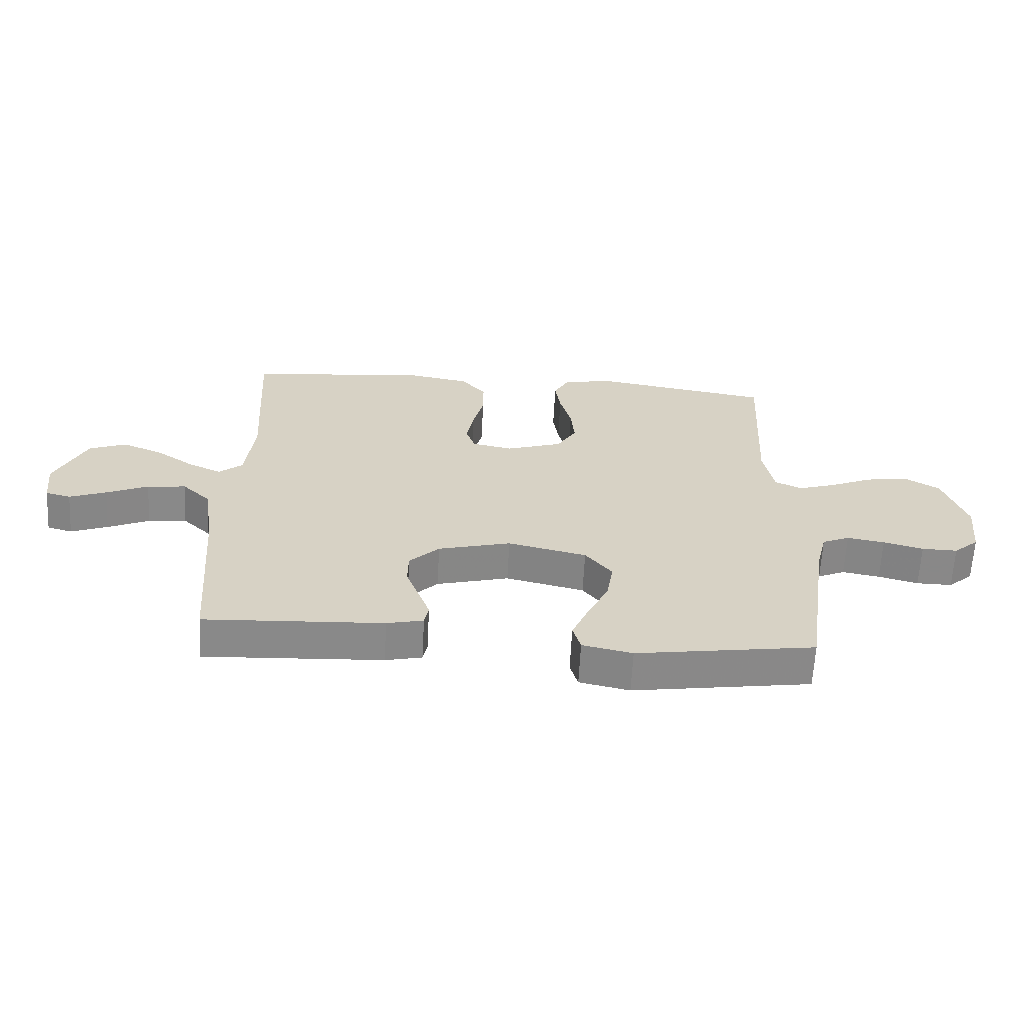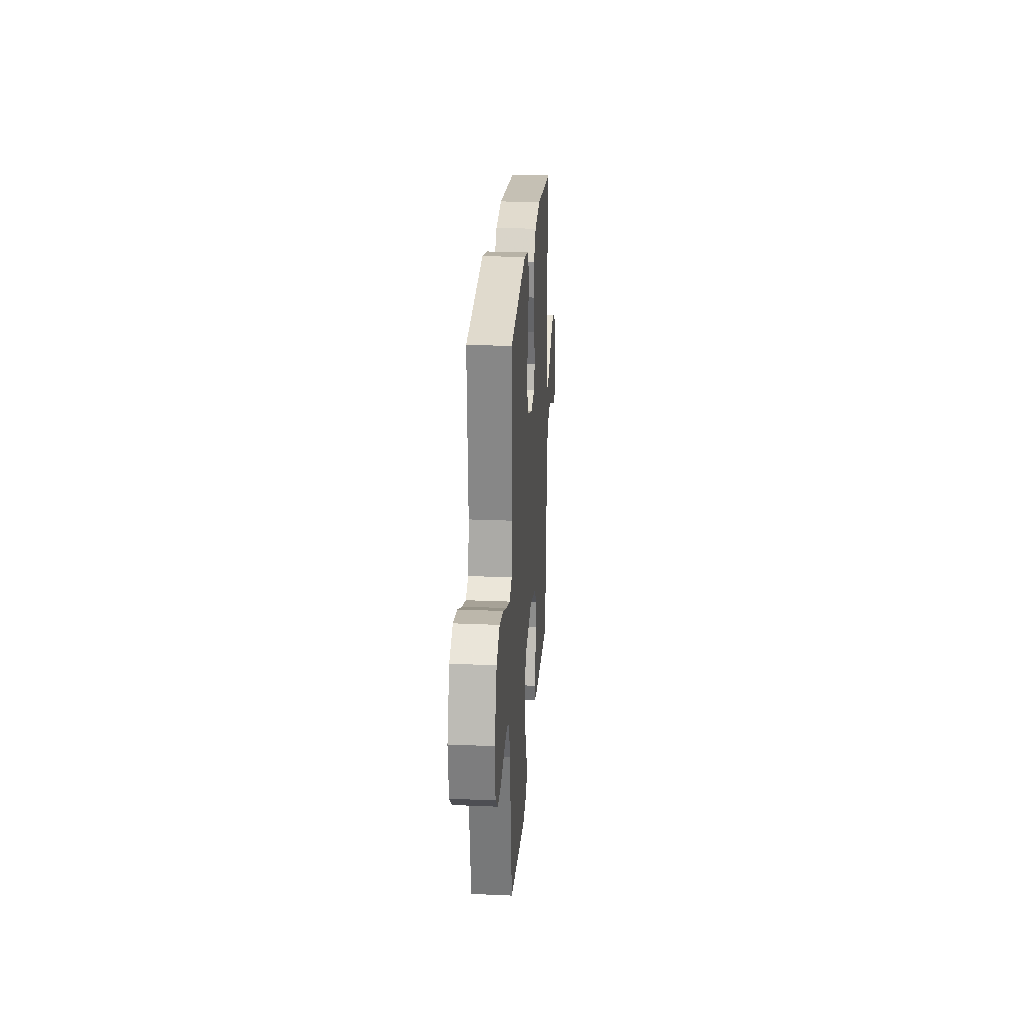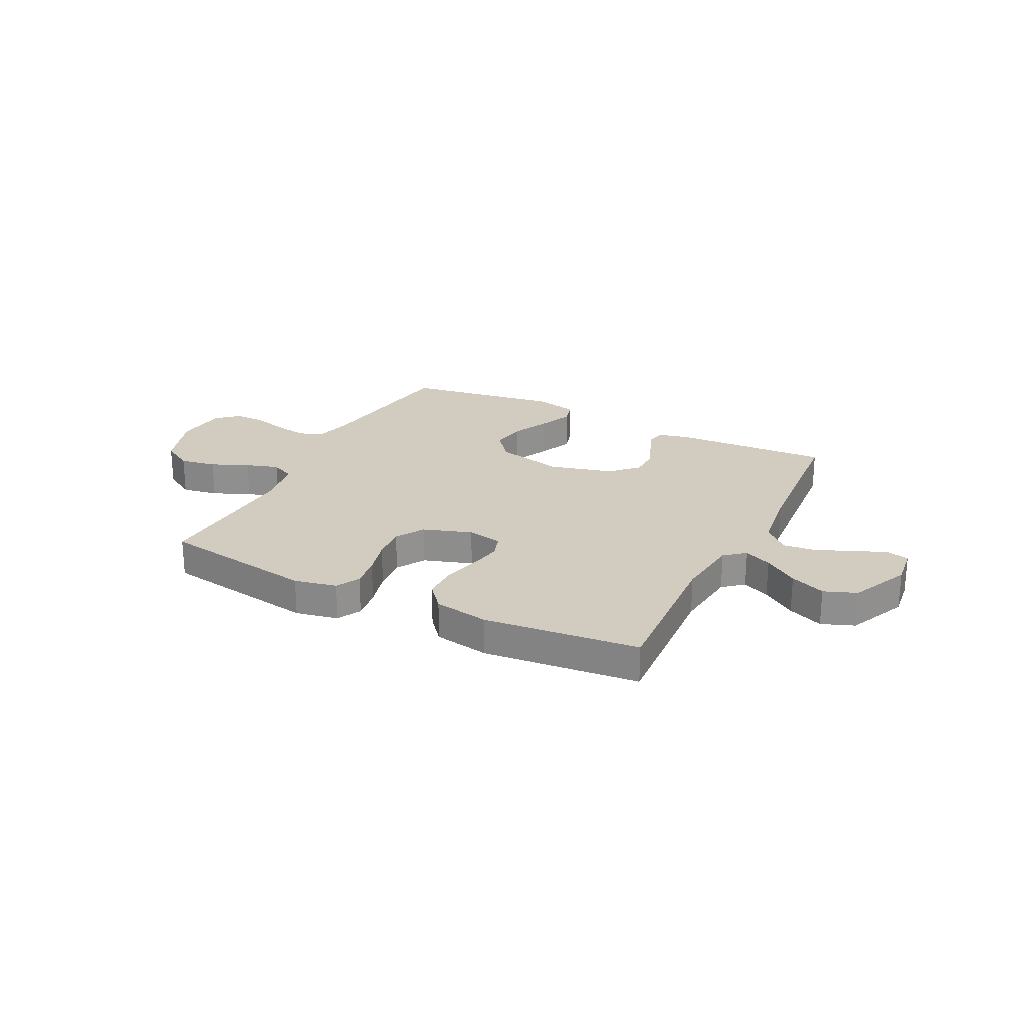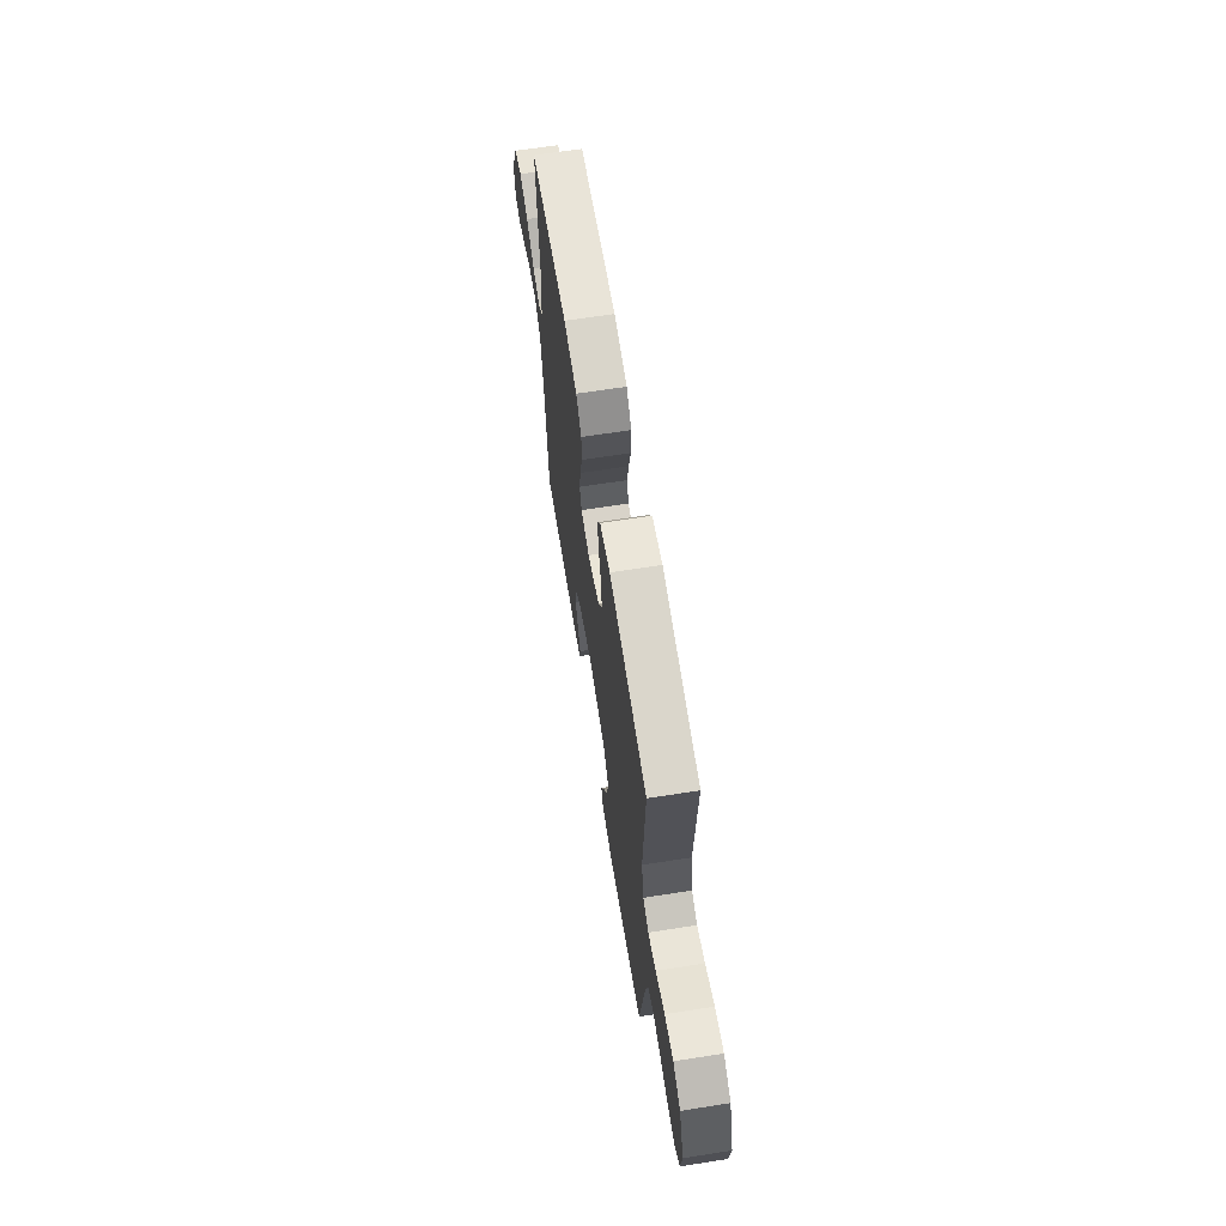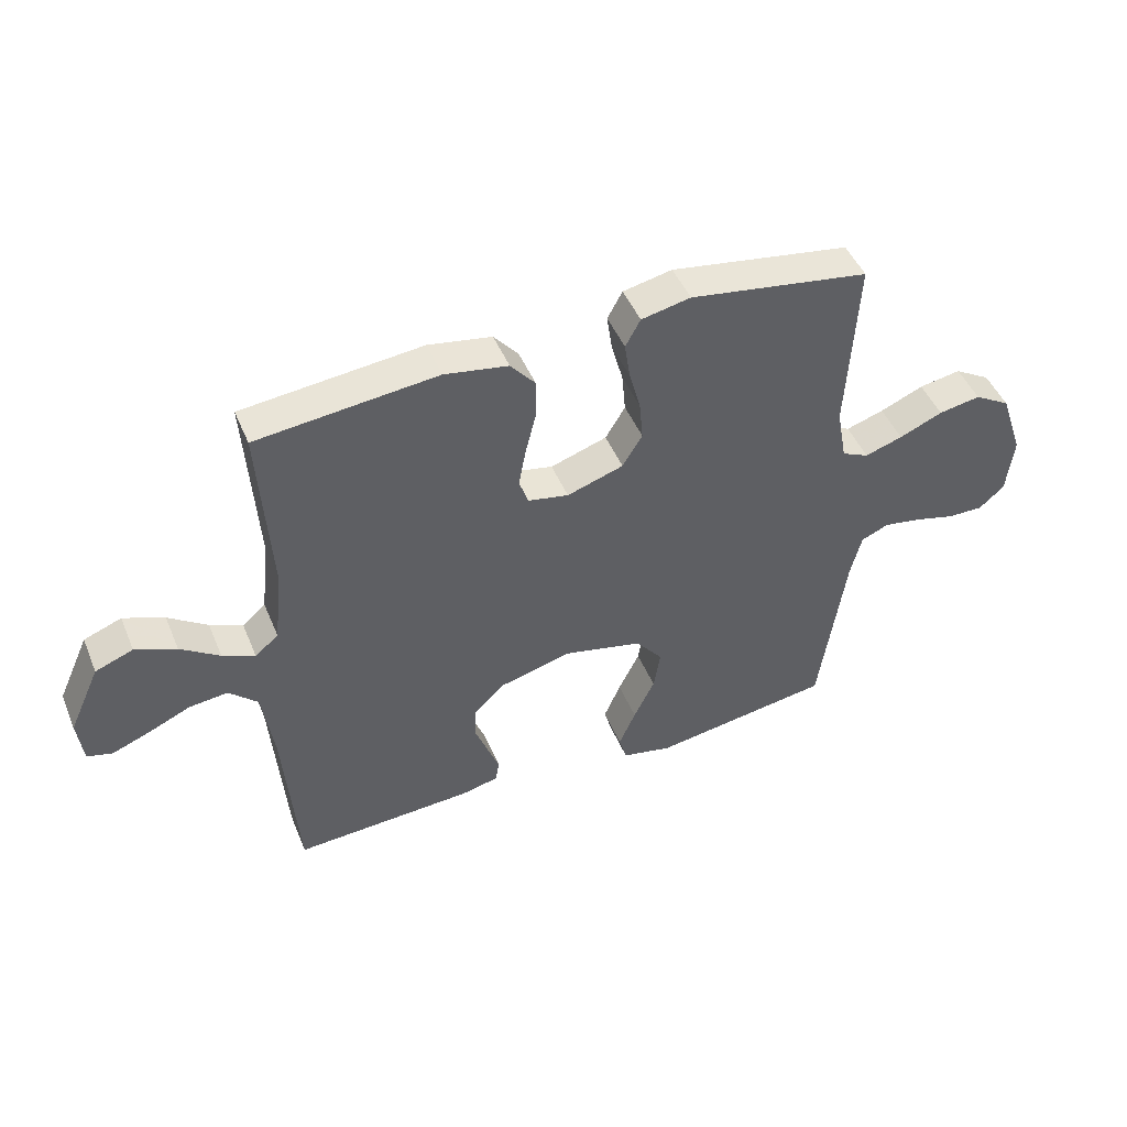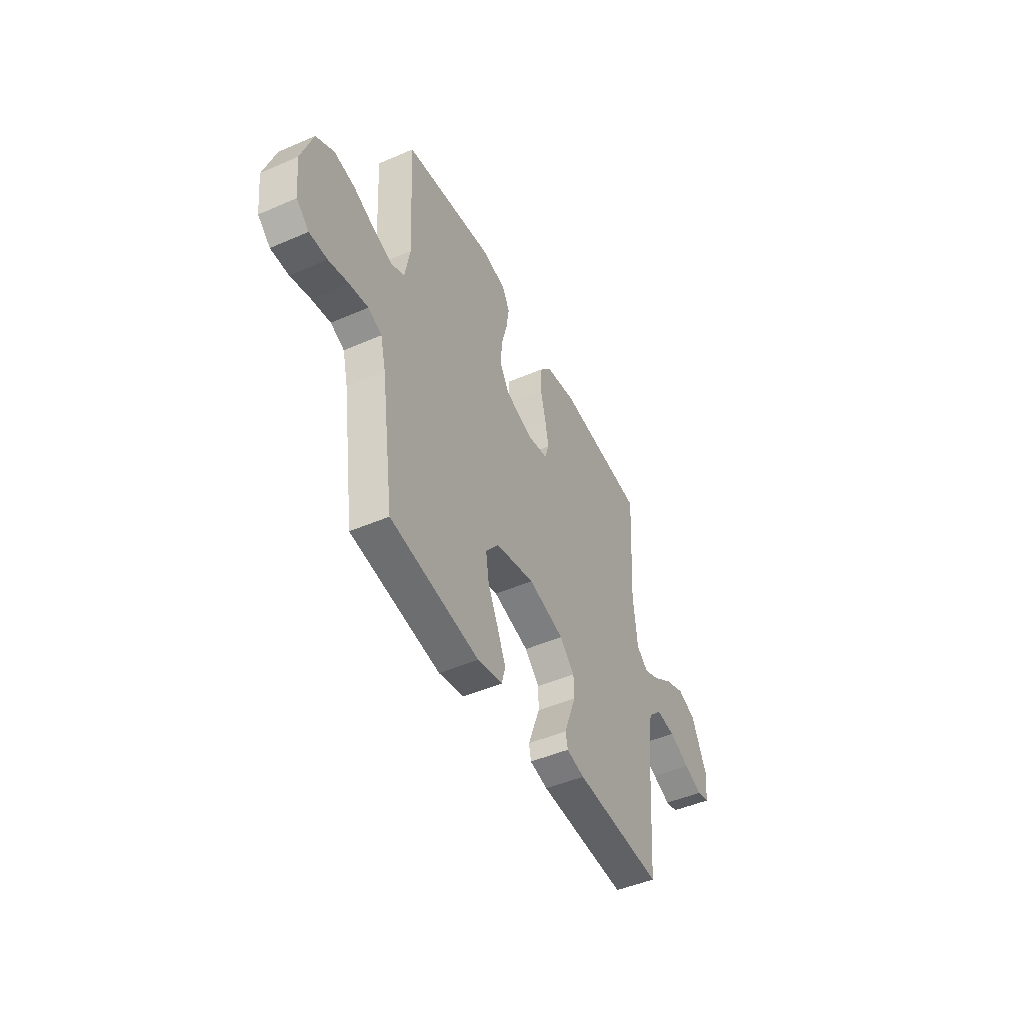
<metadata>
{"format":"obj","ext":"obj","renderer":"f3d","projection":"perspective","resolution":1024,"background":"white","views":[{"elev":-63.0,"azim":177.0,"up":"+Z"},{"elev":24.0,"azim":-85.9,"up":"+Z"},{"elev":24.1,"azim":26.6,"up":"+Y"},{"elev":65.0,"azim":-99.0,"up":"+Z"},{"elev":47.2,"azim":157.9,"up":"+Z"},{"elev":-47.0,"azim":-63.9,"up":"+Z"}]}
</metadata>
<code>
v -0.5 0.07 0.5
v -0.2 0.07 0.549
v -0.118 0.07 0.532
v -0.093 0.07 0.486
v -0.102 0.07 0.424
v -0.121 0.07 0.353
v -0.127 0.07 0.286
v -0.094 0.07 0.231
v 0 0.07 0.2
v 0.068 0.07 0.214
v 0.083 0.07 0.259
v 0.071 0.07 0.324
v 0.053 0.07 0.396
v 0.053 0.07 0.462
v 0.094 0.07 0.511
v 0.2 0.07 0.53
v 0.5 0.07 0.5
v 0.482 0.07 0.2
v 0.496 0.07 0.074
v 0.535 0.07 0.041
v 0.589 0.07 0.065
v 0.654 0.07 0.11
v 0.722 0.07 0.138
v 0.785 0.07 0.114
v 0.837 0.07 0
v 0.828 0.07 -0.077
v 0.786 0.07 -0.088
v 0.724 0.07 -0.064
v 0.654 0.07 -0.033
v 0.589 0.07 -0.026
v 0.541 0.07 -0.072
v 0.523 0.07 -0.2
v 0.5 0.07 -0.5
v 0.2 0.07 -0.485
v 0.139 0.07 -0.471
v 0.132 0.07 -0.435
v 0.151 0.07 -0.384
v 0.173 0.07 -0.326
v 0.172 0.07 -0.269
v 0.122 0.07 -0.22
v 0 0.07 -0.188
v -0.132 0.07 -0.219
v -0.177 0.07 -0.275
v -0.166 0.07 -0.344
v -0.131 0.07 -0.416
v -0.103 0.07 -0.481
v -0.116 0.07 -0.527
v -0.2 0.07 -0.545
v -0.5 0.07 -0.5
v -0.543 0.07 -0.2
v -0.561 0.07 -0.127
v -0.607 0.07 -0.107
v -0.67 0.07 -0.118
v -0.737 0.07 -0.136
v -0.797 0.07 -0.137
v -0.839 0.07 -0.1
v -0.85 0.07 0
v -0.811 0.07 0.114
v -0.751 0.07 0.15
v -0.681 0.07 0.138
v -0.609 0.07 0.107
v -0.546 0.07 0.087
v -0.501 0.07 0.108
v -0.484 0.07 0.2
v -0.5 0 0.5
v -0.2 0 0.549
v -0.118 0 0.532
v -0.093 0 0.486
v -0.102 0 0.424
v -0.121 0 0.353
v -0.127 0 0.286
v -0.094 0 0.231
v 0 0 0.2
v 0.068 0 0.214
v 0.083 0 0.259
v 0.071 0 0.324
v 0.053 0 0.396
v 0.053 0 0.462
v 0.094 0 0.511
v 0.2 0 0.53
v 0.5 0 0.5
v 0.482 0 0.2
v 0.496 0 0.074
v 0.535 0 0.041
v 0.589 0 0.065
v 0.654 0 0.11
v 0.722 0 0.138
v 0.785 0 0.114
v 0.837 0 0
v 0.828 0 -0.077
v 0.786 0 -0.088
v 0.724 0 -0.064
v 0.654 0 -0.033
v 0.589 0 -0.026
v 0.541 0 -0.072
v 0.523 0 -0.2
v 0.5 0 -0.5
v 0.2 0 -0.485
v 0.139 0 -0.471
v 0.132 0 -0.435
v 0.151 0 -0.384
v 0.173 0 -0.326
v 0.172 0 -0.269
v 0.122 0 -0.22
v 0 0 -0.188
v -0.132 0 -0.219
v -0.177 0 -0.275
v -0.166 0 -0.344
v -0.131 0 -0.416
v -0.103 0 -0.481
v -0.116 0 -0.527
v -0.2 0 -0.545
v -0.5 0 -0.5
v -0.543 0 -0.2
v -0.561 0 -0.127
v -0.607 0 -0.107
v -0.67 0 -0.118
v -0.737 0 -0.136
v -0.797 0 -0.137
v -0.839 0 -0.1
v -0.85 0 0
v -0.811 0 0.114
v -0.751 0 0.15
v -0.681 0 0.138
v -0.609 0 0.107
v -0.546 0 0.087
v -0.501 0 0.108
v -0.484 0 0.2
f 59 60 61
f 58 59 61
f 57 58 61
f 56 57 61
f 55 56 61
f 54 55 61
f 53 54 61
f 52 53 61 62
f 51 52 62 63
f 48 49 50
f 47 48 50
f 46 47 50
f 45 46 50
f 44 45 50
f 50 51 63
f 44 50 63
f 43 44 63
f 36 37 38
f 35 36 38
f 34 35 38
f 33 34 38
f 32 33 38
f 31 32 38 39
f 30 31 39 40
f 27 28 29
f 26 27 29
f 25 26 29
f 24 25 29
f 23 24 29
f 22 23 29
f 21 22 29
f 20 21 29 30
f 30 40 41
f 20 30 41
f 19 20 41
f 16 17 18
f 15 16 18
f 14 15 18
f 13 14 18
f 12 13 18
f 11 12 18 19
f 4 5 6
f 3 4 6
f 2 3 6
f 1 2 6
f 64 1 6
f 64 6 7
f 64 7 8
f 63 64 8
f 43 63 8
f 42 43 8
f 41 42 8 9
f 10 11 19 41
f 9 10 41
f 125 124 123
f 125 123 122
f 125 122 121
f 125 121 120
f 125 120 119
f 125 119 118
f 125 118 117
f 126 125 117 116
f 127 126 116 115
f 114 113 112
f 114 112 111
f 114 111 110
f 114 110 109
f 114 109 108
f 127 115 114
f 127 114 108
f 127 108 107
f 102 101 100
f 102 100 99
f 102 99 98
f 102 98 97
f 102 97 96
f 103 102 96 95
f 104 103 95 94
f 93 92 91
f 93 91 90
f 93 90 89
f 93 89 88
f 93 88 87
f 93 87 86
f 93 86 85
f 94 93 85 84
f 105 104 94
f 105 94 84
f 105 84 83
f 82 81 80
f 82 80 79
f 82 79 78
f 82 78 77
f 82 77 76
f 83 82 76 75
f 70 69 68
f 70 68 67
f 70 67 66
f 70 66 65
f 70 65 128
f 71 70 128
f 72 71 128
f 72 128 127
f 72 127 107
f 72 107 106
f 73 72 106 105
f 105 83 75 74
f 105 74 73
f 1 65 66 2
f 2 66 67 3
f 3 67 68 4
f 4 68 69 5
f 5 69 70 6
f 6 70 71 7
f 7 71 72 8
f 8 72 73 9
f 9 73 74 10
f 10 74 75 11
f 11 75 76 12
f 12 76 77 13
f 13 77 78 14
f 14 78 79 15
f 15 79 80 16
f 16 80 81 17
f 17 81 82 18
f 18 82 83 19
f 19 83 84 20
f 20 84 85 21
f 21 85 86 22
f 22 86 87 23
f 23 87 88 24
f 24 88 89 25
f 25 89 90 26
f 26 90 91 27
f 27 91 92 28
f 28 92 93 29
f 29 93 94 30
f 30 94 95 31
f 31 95 96 32
f 32 96 97 33
f 33 97 98 34
f 34 98 99 35
f 35 99 100 36
f 36 100 101 37
f 37 101 102 38
f 38 102 103 39
f 39 103 104 40
f 40 104 105 41
f 41 105 106 42
f 42 106 107 43
f 43 107 108 44
f 44 108 109 45
f 45 109 110 46
f 46 110 111 47
f 47 111 112 48
f 48 112 113 49
f 49 113 114 50
f 50 114 115 51
f 51 115 116 52
f 52 116 117 53
f 53 117 118 54
f 54 118 119 55
f 55 119 120 56
f 56 120 121 57
f 57 121 122 58
f 58 122 123 59
f 59 123 124 60
f 60 124 125 61
f 61 125 126 62
f 62 126 127 63
f 63 127 128 64
f 64 128 65 1

</code>
